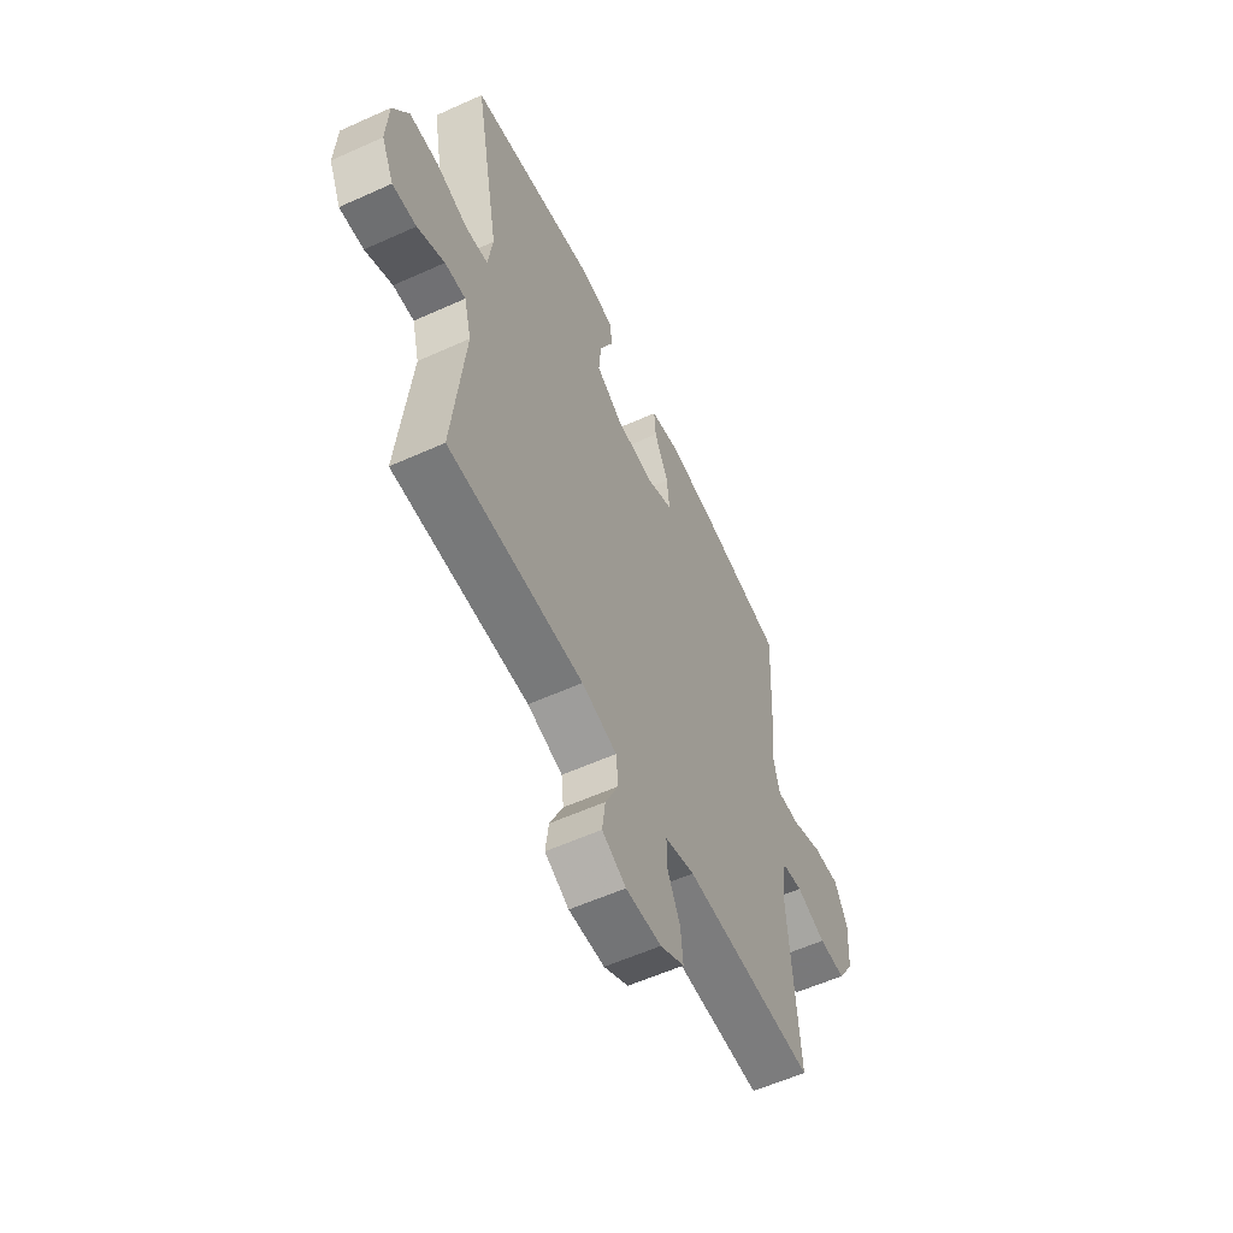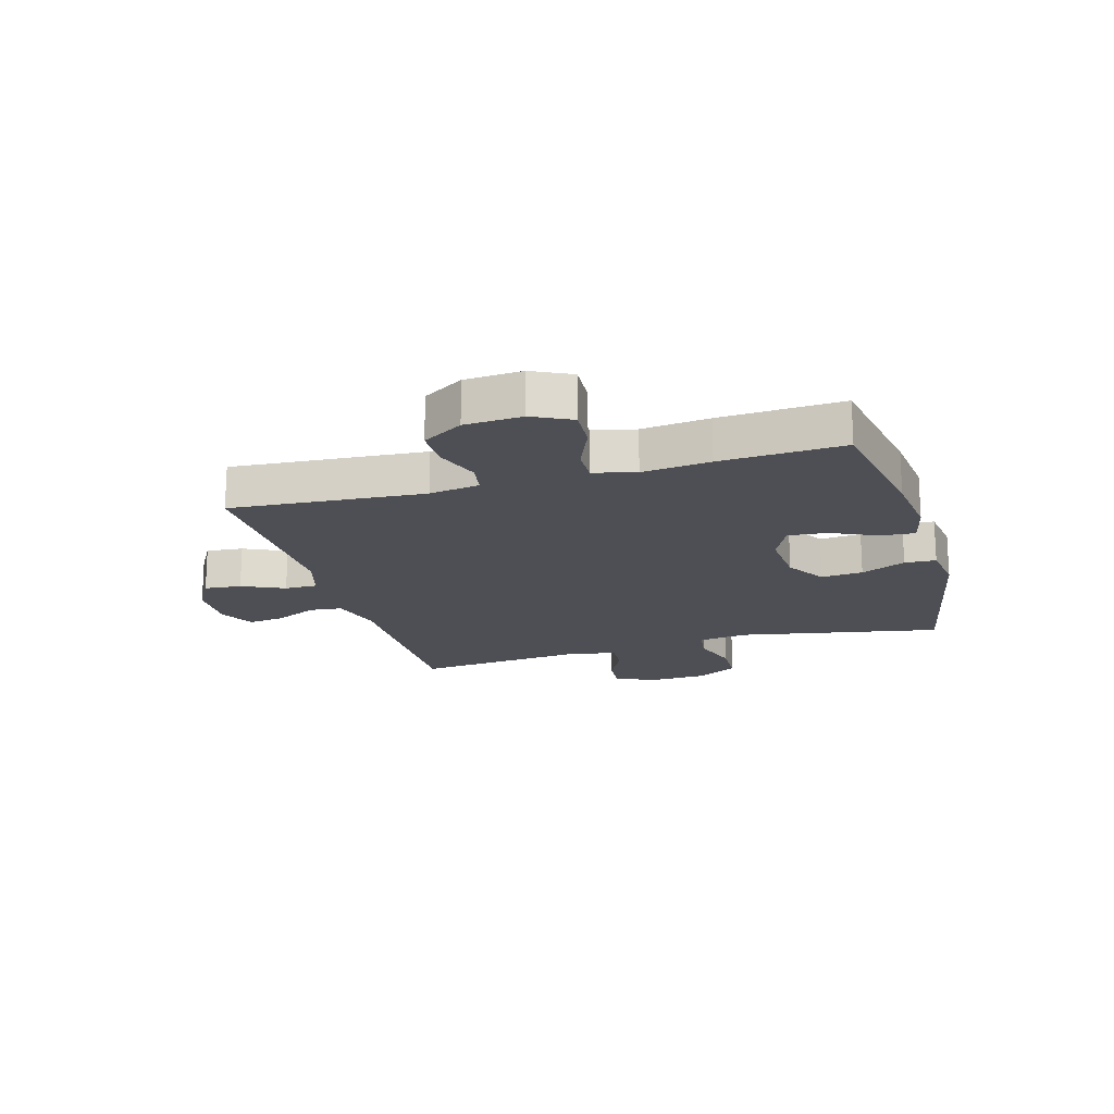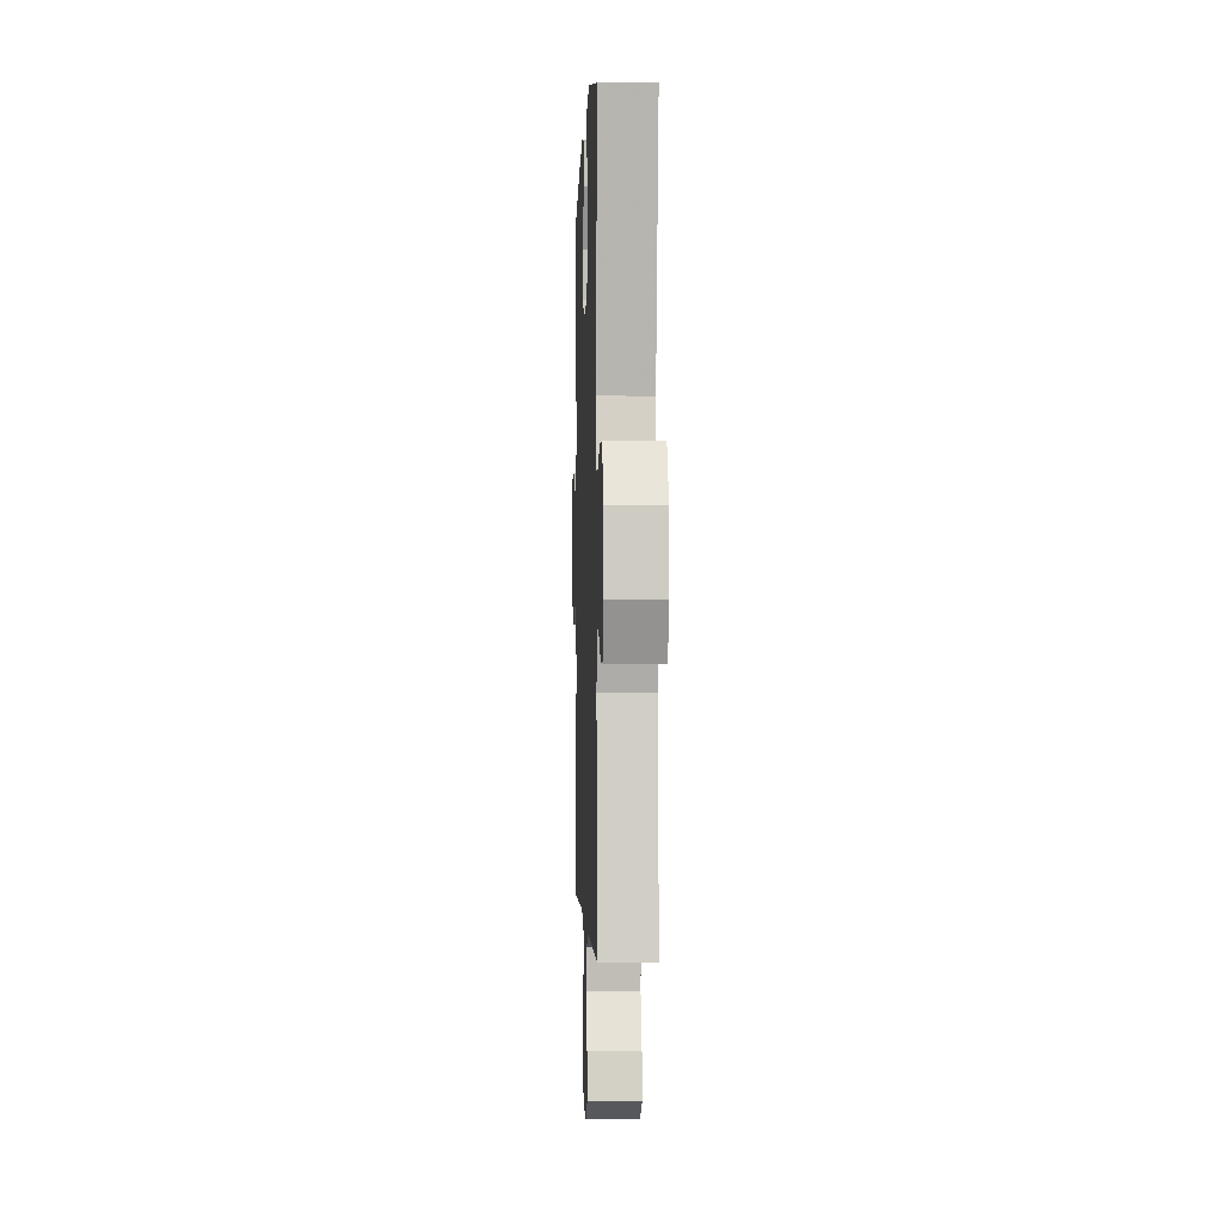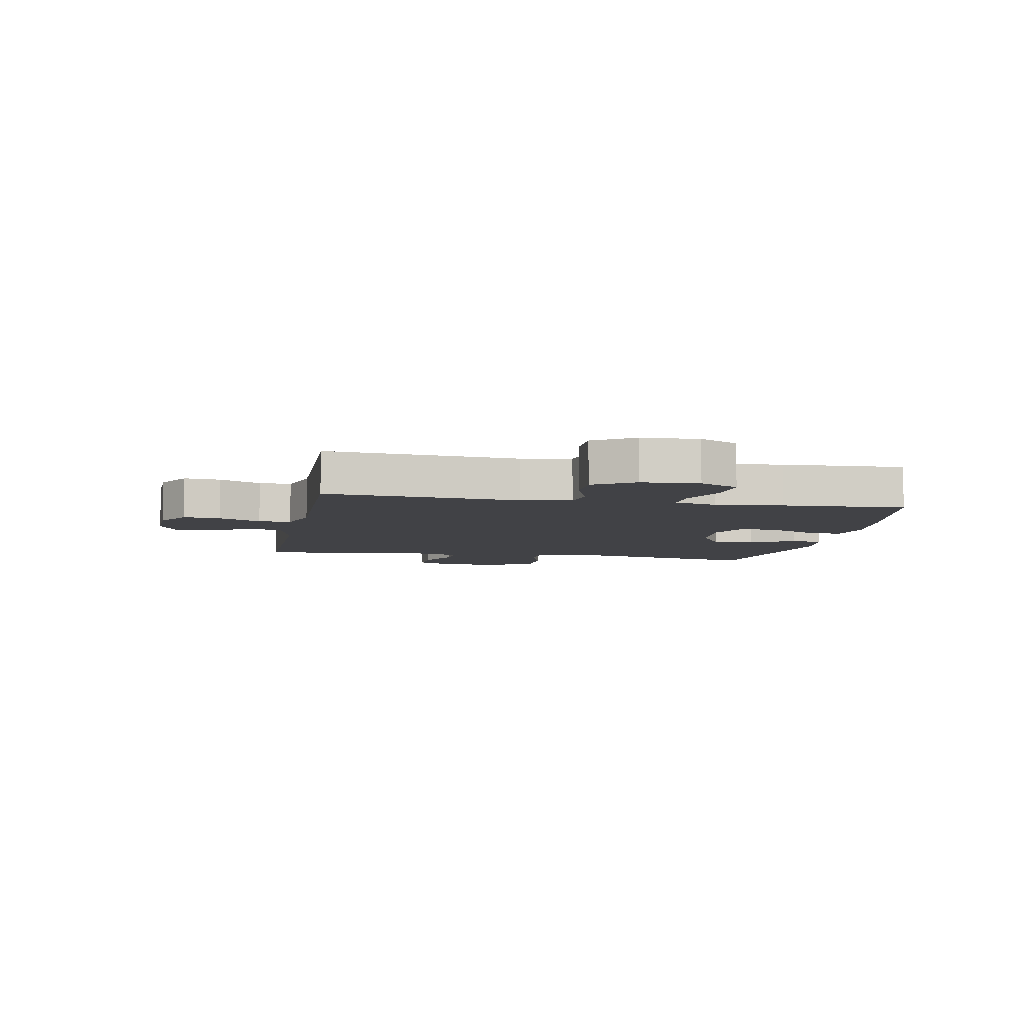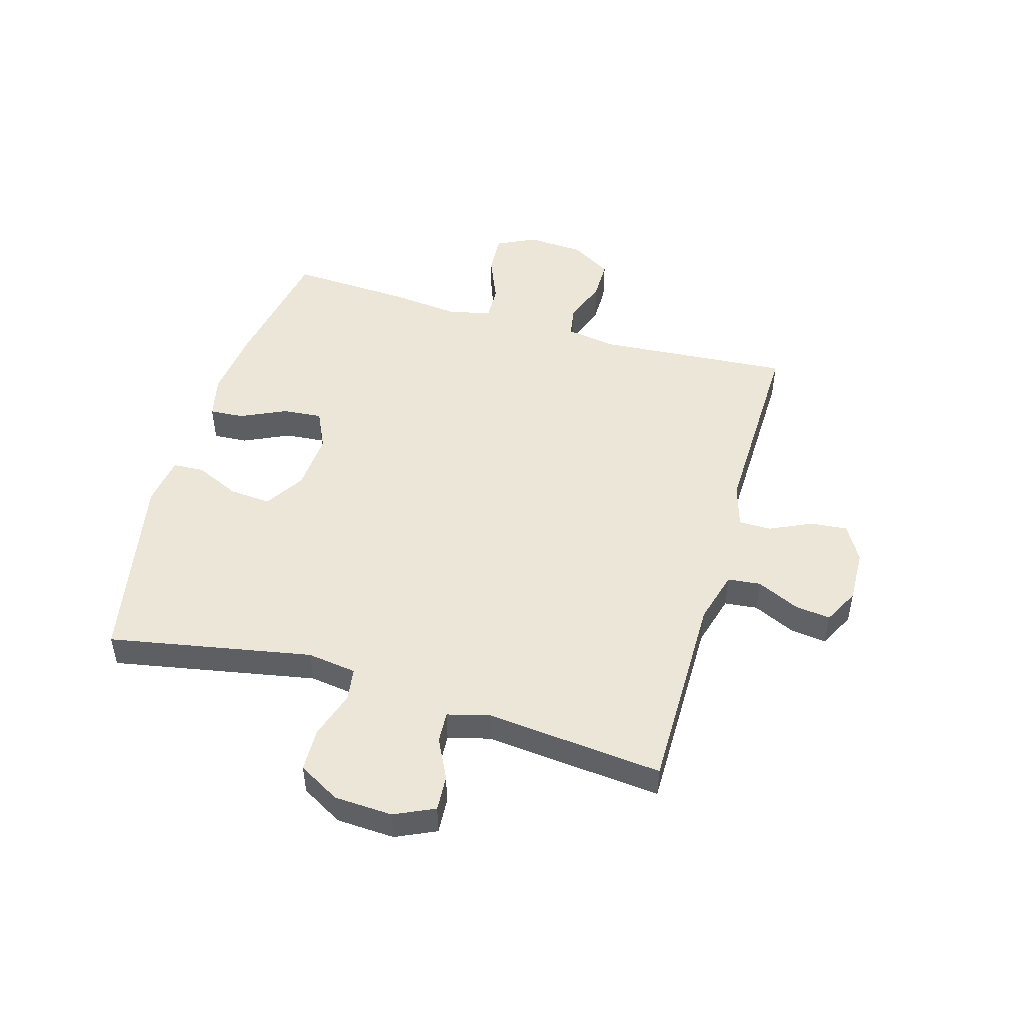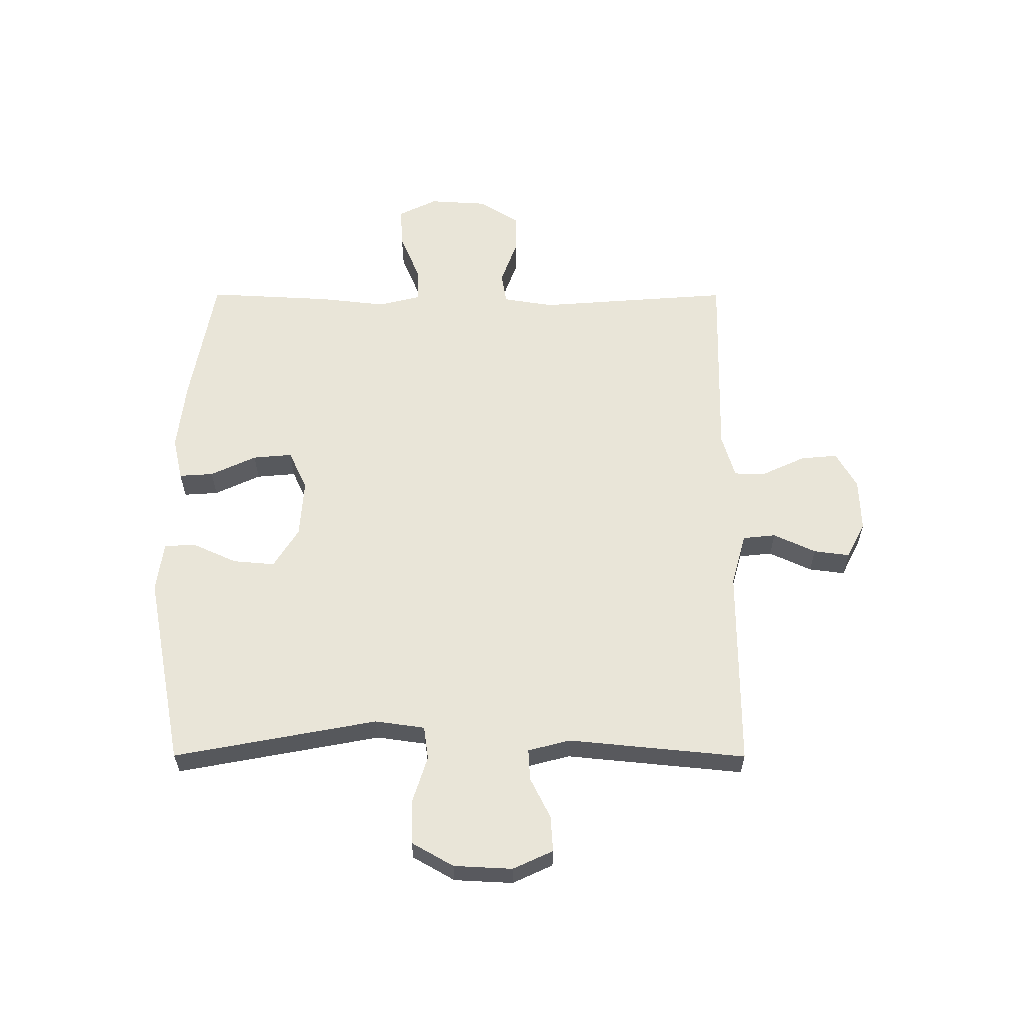
<metadata>
{"format":"obj","ext":"obj","renderer":"f3d","projection":"perspective","resolution":1024,"background":"white","views":[{"elev":-57.8,"azim":115.1,"up":"+Z"},{"elev":-18.3,"azim":-73.9,"up":"+Y"},{"elev":-1.2,"azim":87.9,"up":"+Z"},{"elev":-6.7,"azim":-100.8,"up":"+Y"},{"elev":48.9,"azim":106.2,"up":"+Y"},{"elev":59.7,"azim":90.1,"up":"+Y"}]}
</metadata>
<code>
v -0.5 0.07 0.5
v -0.27 0.07 0.541
v -0.149 0.07 0.555
v -0.074 0.07 0.538
v -0.078 0.07 0.479
v -0.115 0.07 0.4
v -0.121 0.07 0.332
v -0.053 0.07 0.3
v 0.048 0.07 0.307
v 0.117 0.07 0.35
v 0.111 0.07 0.422
v 0.076 0.07 0.499
v 0.079 0.07 0.553
v 0.166 0.07 0.565
v 0.5 0.07 0.5
v 0.434 0.07 0.149
v 0.446 0.07 0.063
v 0.504 0.07 0.055
v 0.586 0.07 0.081
v 0.661 0.07 0.079
v 0.702 0.07 0.007
v 0.707 0.07 -0.094
v 0.675 0.07 -0.163
v 0.613 0.07 -0.159
v 0.543 0.07 -0.124
v 0.489 0.07 -0.121
v 0.47 0.07 -0.194
v 0.5 0.07 -0.5
v 0.151 0.07 -0.499
v 0.06 0.07 -0.524
v 0.054 0.07 -0.581
v 0.088 0.07 -0.654
v 0.096 0.07 -0.716
v 0.034 0.07 -0.748
v -0.058 0.07 -0.745
v -0.121 0.07 -0.709
v -0.115 0.07 -0.645
v -0.081 0.07 -0.572
v -0.081 0.07 -0.516
v -0.158 0.07 -0.493
v -0.5 0.07 -0.5
v -0.475 0.07 -0.166
v -0.489 0.07 -0.079
v -0.543 0.07 -0.07
v -0.62 0.07 -0.098
v -0.69 0.07 -0.098
v -0.733 0.07 -0.028
v -0.739 0.07 0.071
v -0.706 0.07 0.138
v -0.636 0.07 0.134
v -0.554 0.07 0.1
v -0.494 0.07 0.098
v -0.476 0.07 0.171
v -0.489 0.07 0.288
v -0.5 0 0.5
v -0.27 0 0.541
v -0.149 0 0.555
v -0.074 0 0.538
v -0.078 0 0.479
v -0.115 0 0.4
v -0.121 0 0.332
v -0.053 0 0.3
v 0.048 0 0.307
v 0.117 0 0.35
v 0.111 0 0.422
v 0.076 0 0.499
v 0.079 0 0.553
v 0.166 0 0.565
v 0.5 0 0.5
v 0.434 0 0.149
v 0.446 0 0.063
v 0.504 0 0.055
v 0.586 0 0.081
v 0.661 0 0.079
v 0.702 0 0.007
v 0.707 0 -0.094
v 0.675 0 -0.163
v 0.613 0 -0.159
v 0.543 0 -0.124
v 0.489 0 -0.121
v 0.47 0 -0.194
v 0.5 0 -0.5
v 0.151 0 -0.499
v 0.06 0 -0.524
v 0.054 0 -0.581
v 0.088 0 -0.654
v 0.096 0 -0.716
v 0.034 0 -0.748
v -0.058 0 -0.745
v -0.121 0 -0.709
v -0.115 0 -0.645
v -0.081 0 -0.572
v -0.081 0 -0.516
v -0.158 0 -0.493
v -0.5 0 -0.5
v -0.475 0 -0.166
v -0.489 0 -0.079
v -0.543 0 -0.07
v -0.62 0 -0.098
v -0.69 0 -0.098
v -0.733 0 -0.028
v -0.739 0 0.071
v -0.706 0 0.138
v -0.636 0 0.134
v -0.554 0 0.1
v -0.494 0 0.098
v -0.476 0 0.171
v -0.489 0 0.288
f 4 5 6
f 3 4 6
f 2 3 6
f 1 2 6
f 54 1 6
f 53 54 6
f 52 53 6 7
f 49 50 51
f 48 49 51
f 47 48 51
f 46 47 51
f 45 46 51
f 44 45 51
f 43 44 51 52
f 52 7 8
f 43 52 8
f 42 43 8
f 42 8 9
f 41 42 9
f 40 41 9
f 36 37 38
f 35 36 38
f 34 35 38
f 33 34 38
f 32 33 38
f 31 32 38
f 30 31 38 39
f 40 9 10
f 39 40 10
f 30 39 10
f 29 30 10
f 23 24 25
f 22 23 25
f 21 22 25
f 20 21 25
f 19 20 25
f 18 19 25
f 17 18 25 26
f 14 15 16
f 13 14 16
f 12 13 16
f 11 12 16
f 10 11 16 17
f 27 28 29 10
f 10 17 26 27
f 60 59 58
f 60 58 57
f 60 57 56
f 60 56 55
f 60 55 108
f 60 108 107
f 61 60 107 106
f 105 104 103
f 105 103 102
f 105 102 101
f 105 101 100
f 105 100 99
f 105 99 98
f 106 105 98 97
f 62 61 106
f 62 106 97
f 62 97 96
f 63 62 96
f 63 96 95
f 63 95 94
f 92 91 90
f 92 90 89
f 92 89 88
f 92 88 87
f 92 87 86
f 92 86 85
f 93 92 85 84
f 64 63 94
f 64 94 93
f 64 93 84
f 64 84 83
f 79 78 77
f 79 77 76
f 79 76 75
f 79 75 74
f 79 74 73
f 79 73 72
f 80 79 72 71
f 70 69 68
f 70 68 67
f 70 67 66
f 70 66 65
f 71 70 65 64
f 64 83 82 81
f 81 80 71 64
f 1 55 56 2
f 2 56 57 3
f 3 57 58 4
f 4 58 59 5
f 5 59 60 6
f 6 60 61 7
f 7 61 62 8
f 8 62 63 9
f 9 63 64 10
f 10 64 65 11
f 11 65 66 12
f 12 66 67 13
f 13 67 68 14
f 14 68 69 15
f 15 69 70 16
f 16 70 71 17
f 17 71 72 18
f 18 72 73 19
f 19 73 74 20
f 20 74 75 21
f 21 75 76 22
f 22 76 77 23
f 23 77 78 24
f 24 78 79 25
f 25 79 80 26
f 26 80 81 27
f 27 81 82 28
f 28 82 83 29
f 29 83 84 30
f 30 84 85 31
f 31 85 86 32
f 32 86 87 33
f 33 87 88 34
f 34 88 89 35
f 35 89 90 36
f 36 90 91 37
f 37 91 92 38
f 38 92 93 39
f 39 93 94 40
f 40 94 95 41
f 41 95 96 42
f 42 96 97 43
f 43 97 98 44
f 44 98 99 45
f 45 99 100 46
f 46 100 101 47
f 47 101 102 48
f 48 102 103 49
f 49 103 104 50
f 50 104 105 51
f 51 105 106 52
f 52 106 107 53
f 53 107 108 54
f 54 108 55 1

</code>
